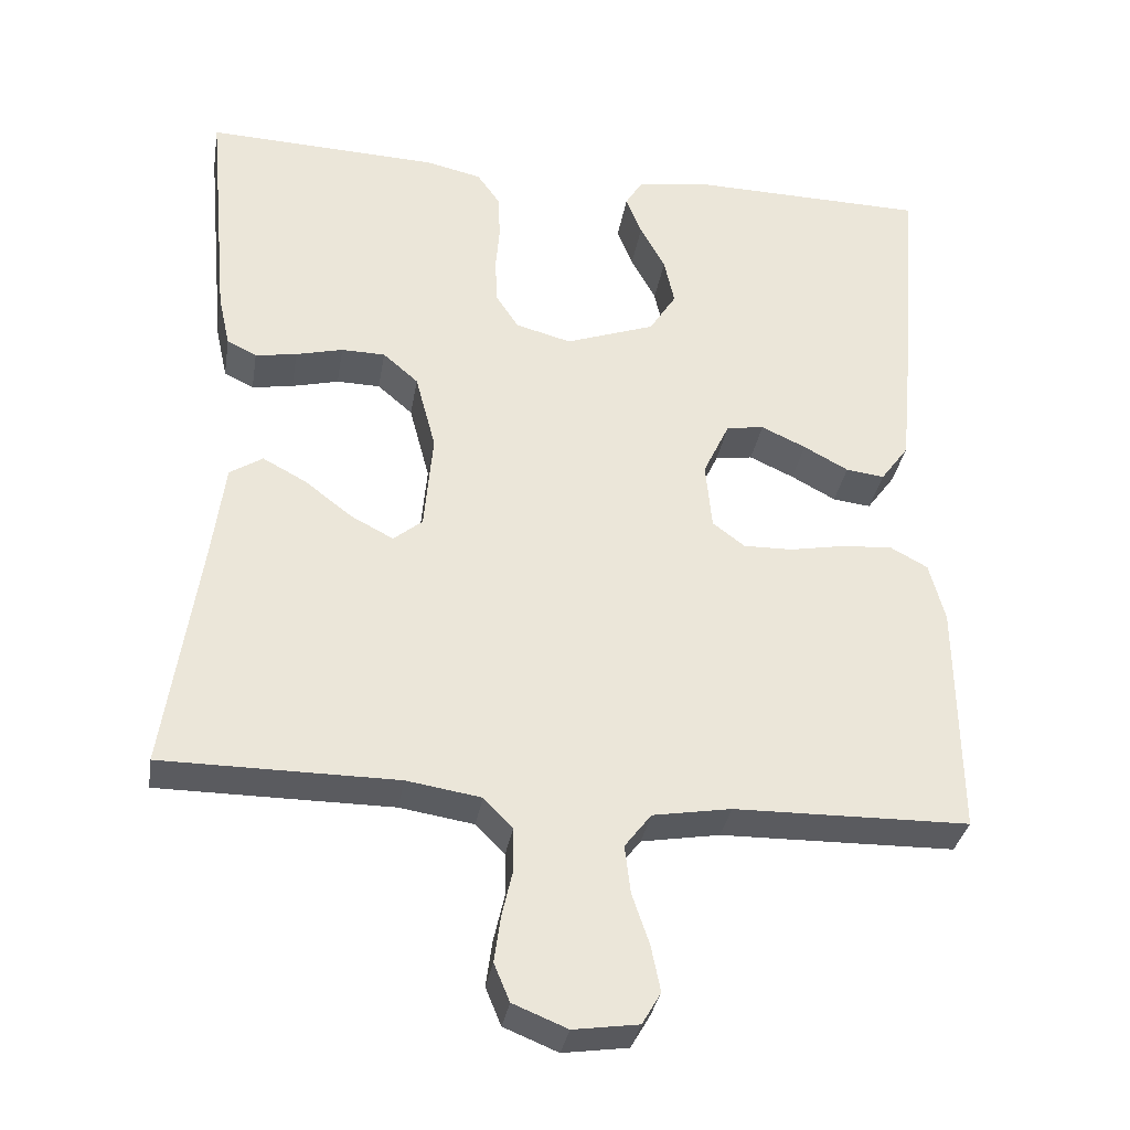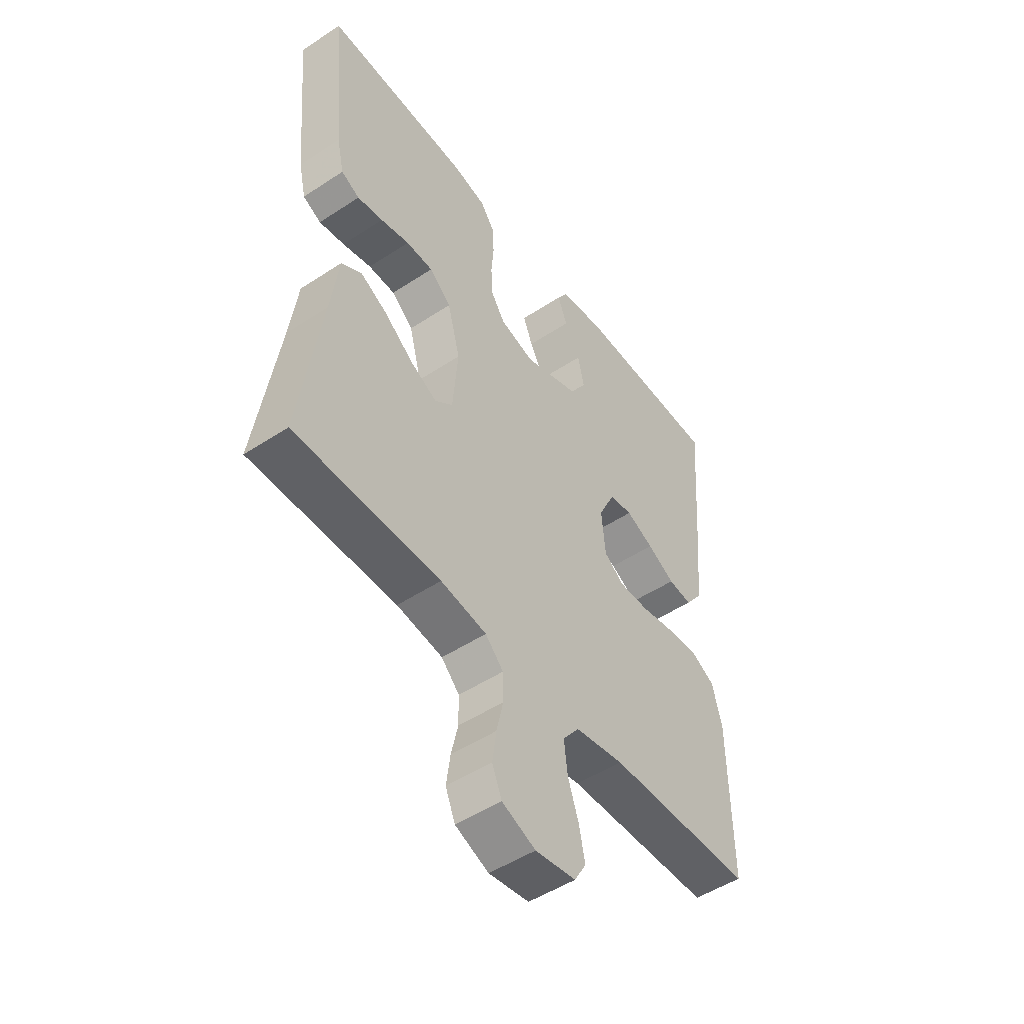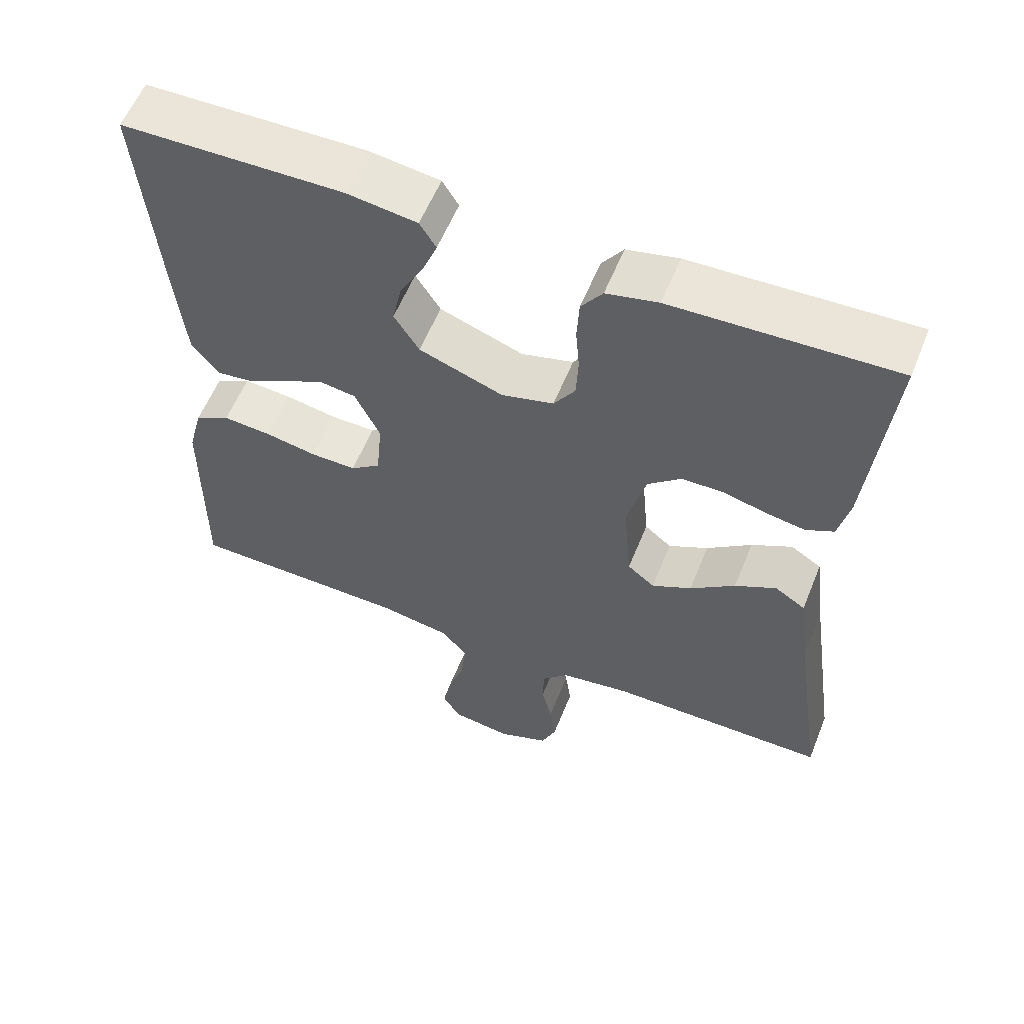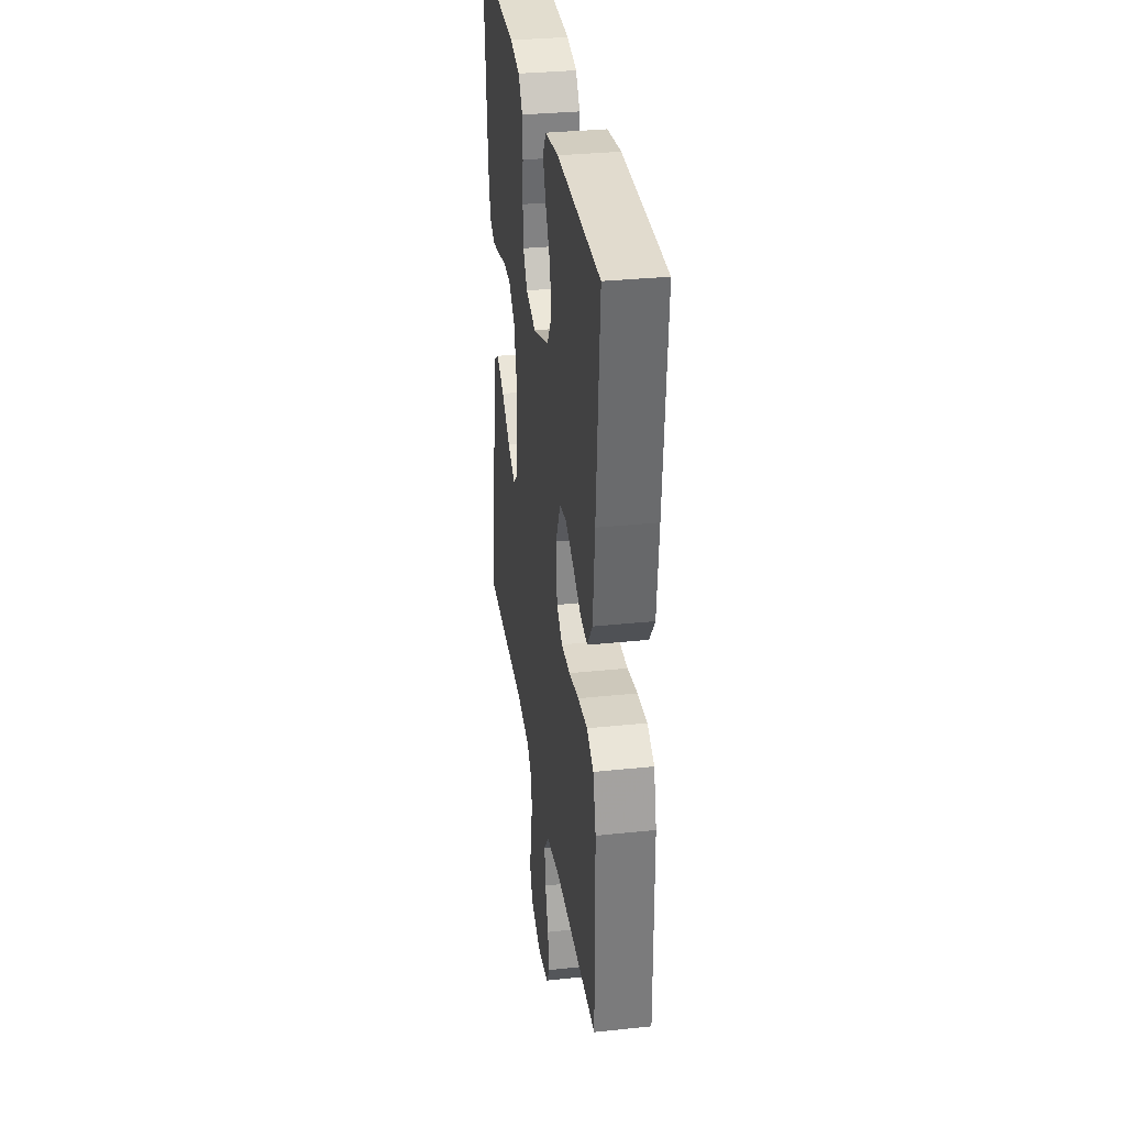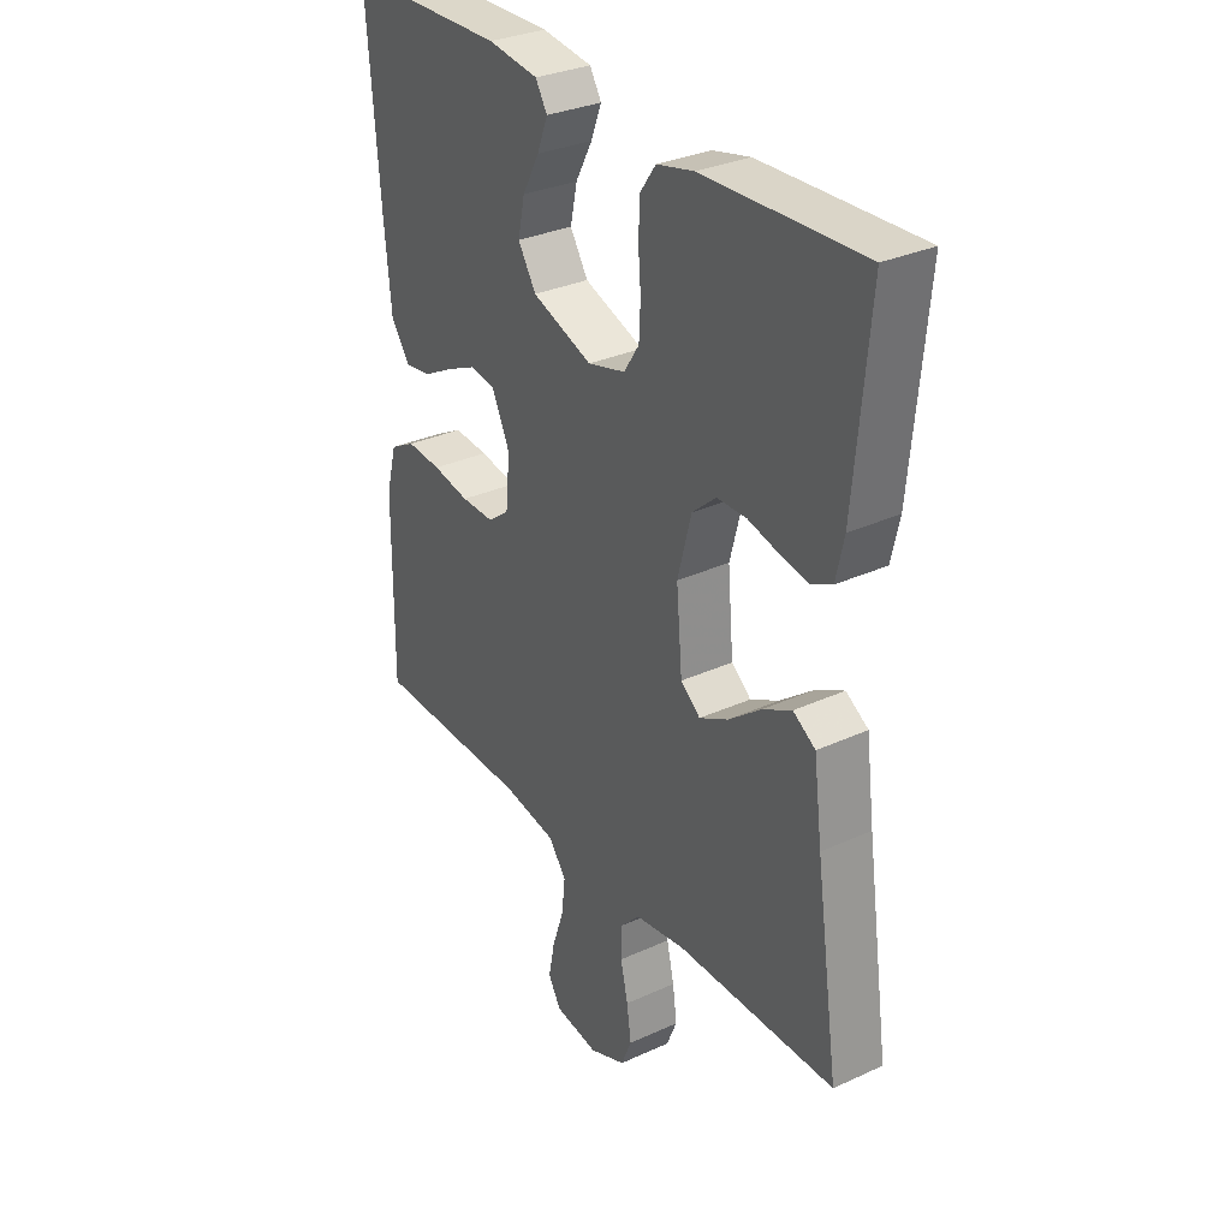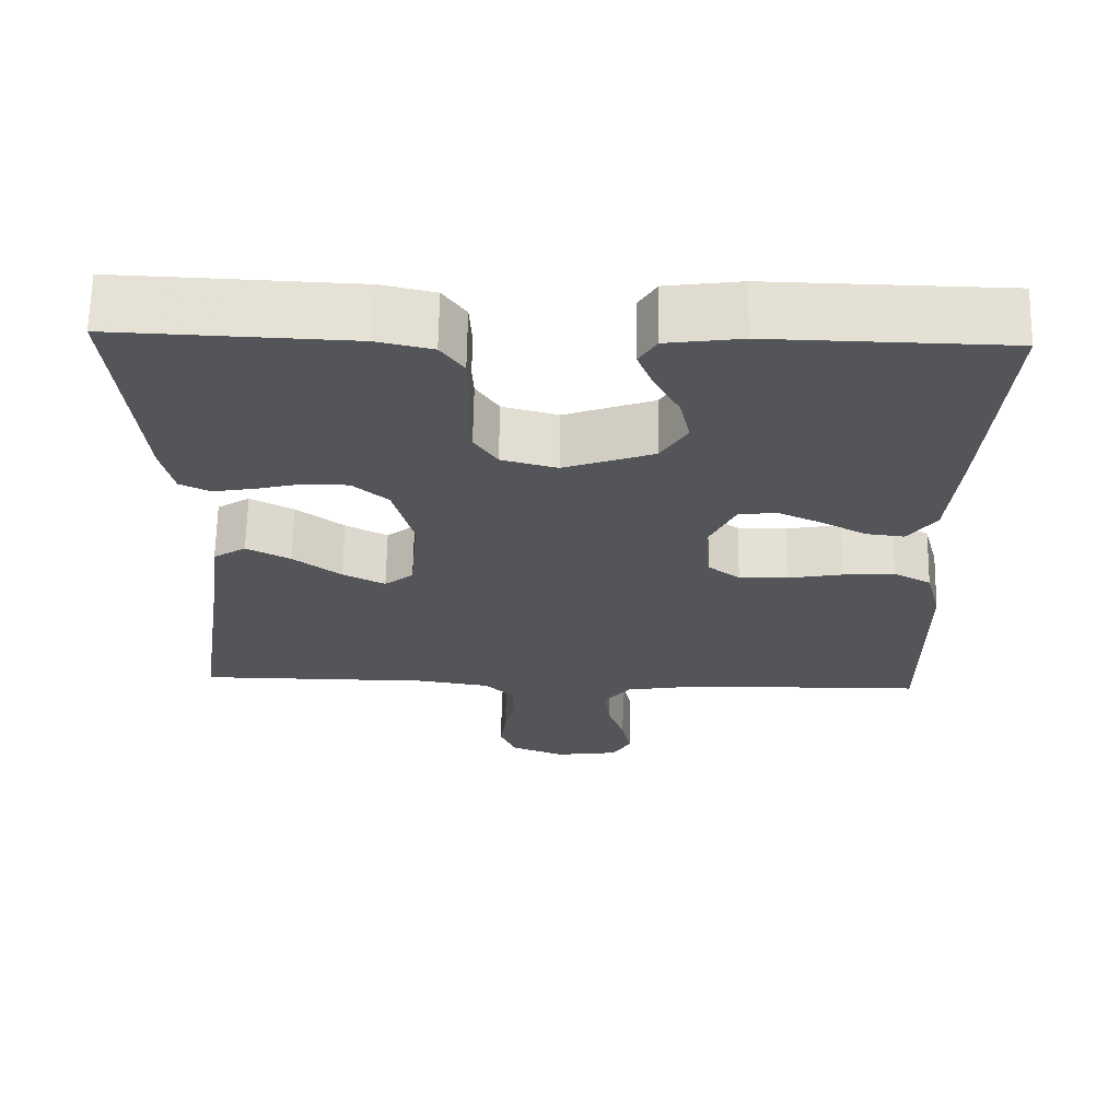
<metadata>
{"format":"obj","ext":"obj","renderer":"f3d","projection":"perspective","resolution":1024,"background":"white","views":[{"elev":-33.4,"azim":-9.4,"up":"+Z"},{"elev":-50.0,"azim":-54.1,"up":"+Z"},{"elev":58.4,"azim":-158.1,"up":"+Z"},{"elev":32.6,"azim":81.7,"up":"+Z"},{"elev":31.4,"azim":-123.0,"up":"+Z"},{"elev":65.8,"azim":1.0,"up":"+Z"}]}
</metadata>
<code>
v 0.5 0.07 0.5
v 0.476 0.07 0.2
v 0.463 0.07 0.065
v 0.427 0.07 0.016
v 0.378 0.07 0.022
v 0.321 0.07 0.053
v 0.264 0.07 0.079
v 0.216 0.07 0.072
v 0.182 0.07 0
v 0.19 0.07 -0.086
v 0.231 0.07 -0.117
v 0.293 0.07 -0.116
v 0.363 0.07 -0.103
v 0.429 0.07 -0.098
v 0.477 0.07 -0.124
v 0.497 0.07 -0.2
v 0.5 0.07 -0.5
v 0.2 0.07 -0.505
v 0.1 0.07 -0.522
v 0.066 0.07 -0.566
v 0.073 0.07 -0.627
v 0.095 0.07 -0.692
v 0.107 0.07 -0.751
v 0.083 0.07 -0.792
v 0 0.07 -0.804
v -0.069 0.07 -0.776
v -0.089 0.07 -0.728
v -0.081 0.07 -0.669
v -0.067 0.07 -0.608
v -0.068 0.07 -0.554
v -0.105 0.07 -0.516
v -0.2 0.07 -0.501
v -0.5 0.07 -0.5
v -0.456 0.07 -0.2
v -0.44 0.07 -0.078
v -0.398 0.07 -0.051
v -0.342 0.07 -0.081
v -0.281 0.07 -0.128
v -0.227 0.07 -0.156
v -0.19 0.07 -0.126
v -0.179 0.07 0
v -0.205 0.07 0.098
v -0.25 0.07 0.137
v -0.306 0.07 0.138
v -0.366 0.07 0.123
v -0.419 0.07 0.114
v -0.457 0.07 0.133
v -0.472 0.07 0.2
v -0.5 0.07 0.5
v -0.2 0.07 0.488
v -0.13 0.07 0.472
v -0.101 0.07 0.431
v -0.098 0.07 0.374
v -0.103 0.07 0.313
v -0.1 0.07 0.255
v -0.071 0.07 0.211
v 0 0.07 0.192
v 0.114 0.07 0.233
v 0.148 0.07 0.287
v 0.135 0.07 0.347
v 0.103 0.07 0.406
v 0.083 0.07 0.457
v 0.105 0.07 0.493
v 0.2 0.07 0.506
v 0.5 0 0.5
v 0.476 0 0.2
v 0.463 0 0.065
v 0.427 0 0.016
v 0.378 0 0.022
v 0.321 0 0.053
v 0.264 0 0.079
v 0.216 0 0.072
v 0.182 0 0
v 0.19 0 -0.086
v 0.231 0 -0.117
v 0.293 0 -0.116
v 0.363 0 -0.103
v 0.429 0 -0.098
v 0.477 0 -0.124
v 0.497 0 -0.2
v 0.5 0 -0.5
v 0.2 0 -0.505
v 0.1 0 -0.522
v 0.066 0 -0.566
v 0.073 0 -0.627
v 0.095 0 -0.692
v 0.107 0 -0.751
v 0.083 0 -0.792
v 0 0 -0.804
v -0.069 0 -0.776
v -0.089 0 -0.728
v -0.081 0 -0.669
v -0.067 0 -0.608
v -0.068 0 -0.554
v -0.105 0 -0.516
v -0.2 0 -0.501
v -0.5 0 -0.5
v -0.456 0 -0.2
v -0.44 0 -0.078
v -0.398 0 -0.051
v -0.342 0 -0.081
v -0.281 0 -0.128
v -0.227 0 -0.156
v -0.19 0 -0.126
v -0.179 0 0
v -0.205 0 0.098
v -0.25 0 0.137
v -0.306 0 0.138
v -0.366 0 0.123
v -0.419 0 0.114
v -0.457 0 0.133
v -0.472 0 0.2
v -0.5 0 0.5
v -0.2 0 0.488
v -0.13 0 0.472
v -0.101 0 0.431
v -0.098 0 0.374
v -0.103 0 0.313
v -0.1 0 0.255
v -0.071 0 0.211
v 0 0 0.192
v 0.114 0 0.233
v 0.148 0 0.287
v 0.135 0 0.347
v 0.103 0 0.406
v 0.083 0 0.457
v 0.105 0 0.493
v 0.2 0 0.506
f 4 5 6
f 3 4 6
f 2 3 6
f 1 2 6
f 64 1 6
f 63 64 6
f 62 63 6
f 61 62 6
f 60 61 6
f 59 60 6 7
f 58 59 7 8
f 57 58 8 9
f 56 57 9 10
f 52 53 54
f 51 52 54
f 50 51 54
f 49 50 54
f 48 49 54
f 47 48 54
f 46 47 54
f 45 46 54
f 44 45 54
f 43 44 54 55
f 42 43 55 56
f 36 37 38
f 35 36 38
f 34 35 38
f 34 38 39
f 33 34 39
f 32 33 39
f 31 32 39 40
f 27 28 29
f 26 27 29
f 25 26 29
f 24 25 29
f 23 24 29
f 22 23 29
f 21 22 29
f 20 21 29 30
f 31 40 41
f 30 31 41
f 20 30 41
f 19 20 41
f 16 17 18
f 15 16 18
f 14 15 18
f 13 14 18
f 12 13 18
f 42 56 10
f 41 42 10
f 19 41 10
f 18 19 10
f 18 10 11
f 11 12 18
f 70 69 68
f 70 68 67
f 70 67 66
f 70 66 65
f 70 65 128
f 70 128 127
f 70 127 126
f 70 126 125
f 70 125 124
f 71 70 124 123
f 72 71 123 122
f 73 72 122 121
f 74 73 121 120
f 118 117 116
f 118 116 115
f 118 115 114
f 118 114 113
f 118 113 112
f 118 112 111
f 118 111 110
f 118 110 109
f 118 109 108
f 119 118 108 107
f 120 119 107 106
f 102 101 100
f 102 100 99
f 102 99 98
f 103 102 98
f 103 98 97
f 103 97 96
f 104 103 96 95
f 93 92 91
f 93 91 90
f 93 90 89
f 93 89 88
f 93 88 87
f 93 87 86
f 93 86 85
f 94 93 85 84
f 105 104 95
f 105 95 94
f 105 94 84
f 105 84 83
f 82 81 80
f 82 80 79
f 82 79 78
f 82 78 77
f 82 77 76
f 74 120 106
f 74 106 105
f 74 105 83
f 74 83 82
f 75 74 82
f 82 76 75
f 1 65 66 2
f 2 66 67 3
f 3 67 68 4
f 4 68 69 5
f 5 69 70 6
f 6 70 71 7
f 7 71 72 8
f 8 72 73 9
f 9 73 74 10
f 10 74 75 11
f 11 75 76 12
f 12 76 77 13
f 13 77 78 14
f 14 78 79 15
f 15 79 80 16
f 16 80 81 17
f 17 81 82 18
f 18 82 83 19
f 19 83 84 20
f 20 84 85 21
f 21 85 86 22
f 22 86 87 23
f 23 87 88 24
f 24 88 89 25
f 25 89 90 26
f 26 90 91 27
f 27 91 92 28
f 28 92 93 29
f 29 93 94 30
f 30 94 95 31
f 31 95 96 32
f 32 96 97 33
f 33 97 98 34
f 34 98 99 35
f 35 99 100 36
f 36 100 101 37
f 37 101 102 38
f 38 102 103 39
f 39 103 104 40
f 40 104 105 41
f 41 105 106 42
f 42 106 107 43
f 43 107 108 44
f 44 108 109 45
f 45 109 110 46
f 46 110 111 47
f 47 111 112 48
f 48 112 113 49
f 49 113 114 50
f 50 114 115 51
f 51 115 116 52
f 52 116 117 53
f 53 117 118 54
f 54 118 119 55
f 55 119 120 56
f 56 120 121 57
f 57 121 122 58
f 58 122 123 59
f 59 123 124 60
f 60 124 125 61
f 61 125 126 62
f 62 126 127 63
f 63 127 128 64
f 64 128 65 1

</code>
